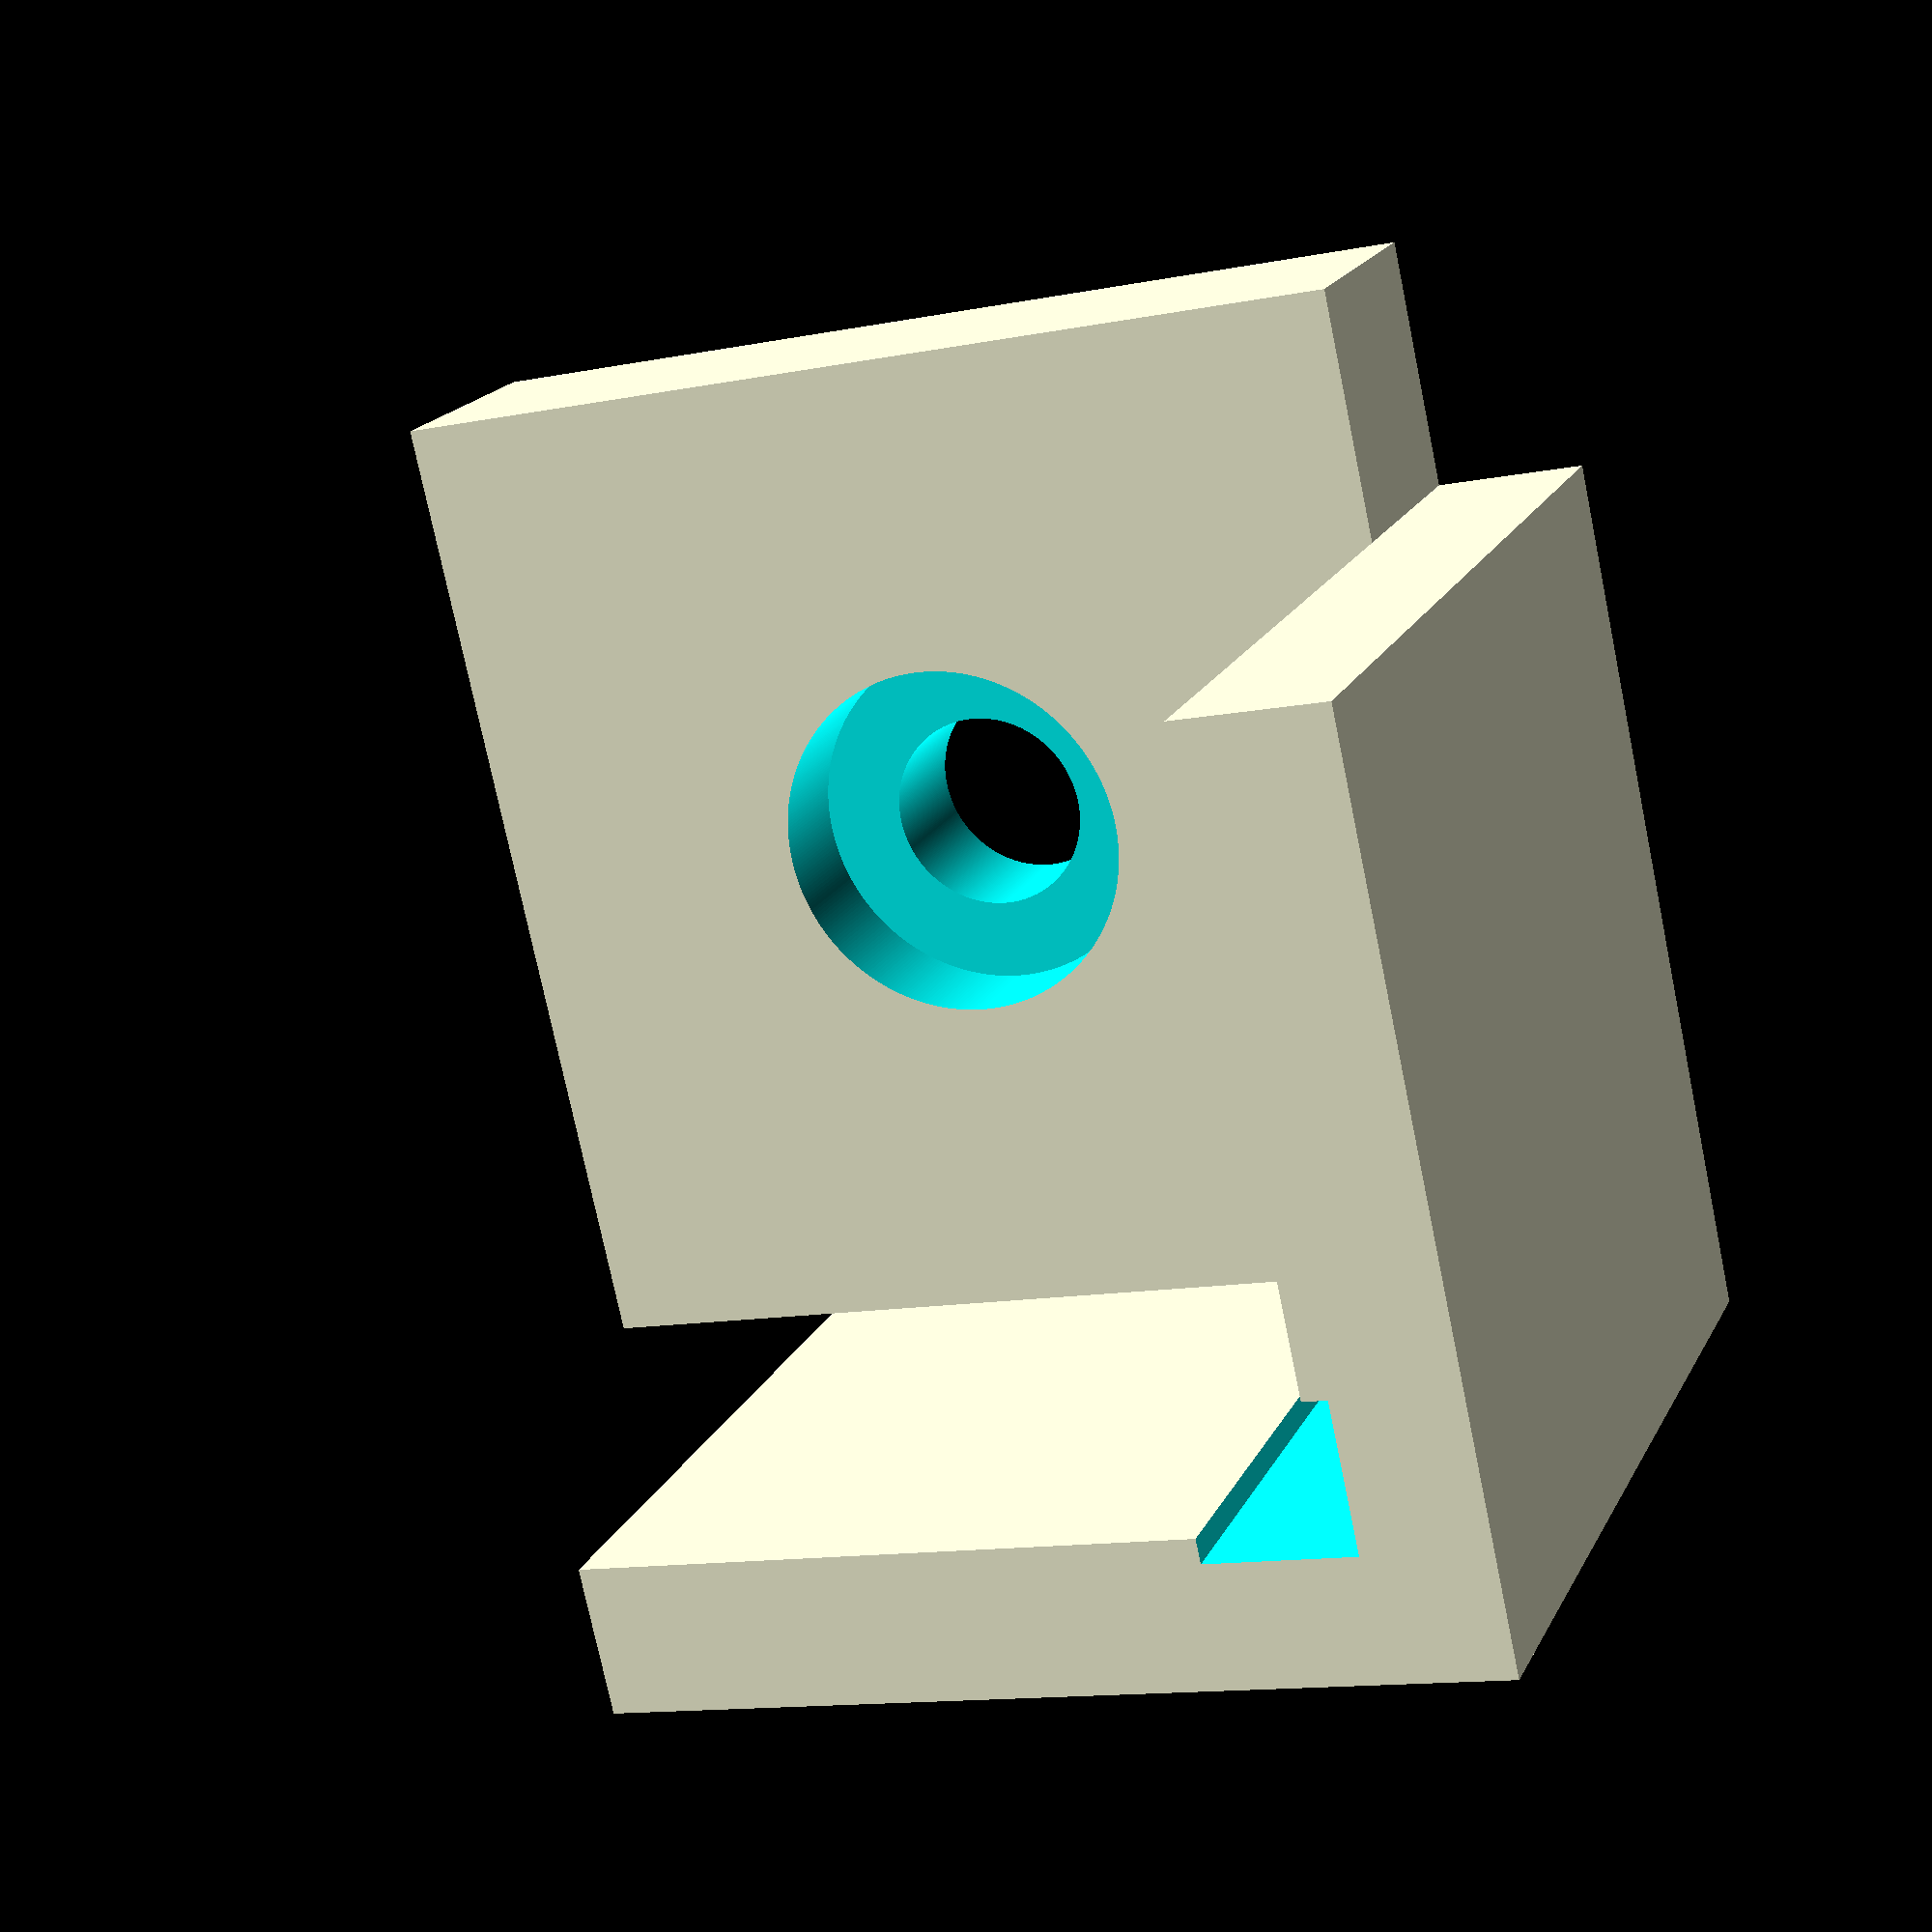
<openscad>
sides=360;

module screw (x, y)
{
  translate ([x, y, 0]) {
    cylinder (h=10, d=4.0, $fn=sides, center=true);
  }
  translate ([x, y, 5]) {
    cylinder (h=4.5, d=7.2, $fn=sides, center=true);
  }
}

difference () {
  union () {
    difference () {
      cube ([20, 20, 5]);
      screw (10, 10);
    }
    translate ([-3, -3, 0]) {
      cube ([3, 18, 18]);
    }
    translate ([-3, -3, 0]) {
      cube ([18, 3, 18]);
    }
  }
  translate ([-0.5, -0.5, 5]) {
    cube ([3, 3, 18]);
  }
}

</openscad>
<views>
elev=340.7 azim=257.5 roll=20.2 proj=p view=wireframe
</views>
